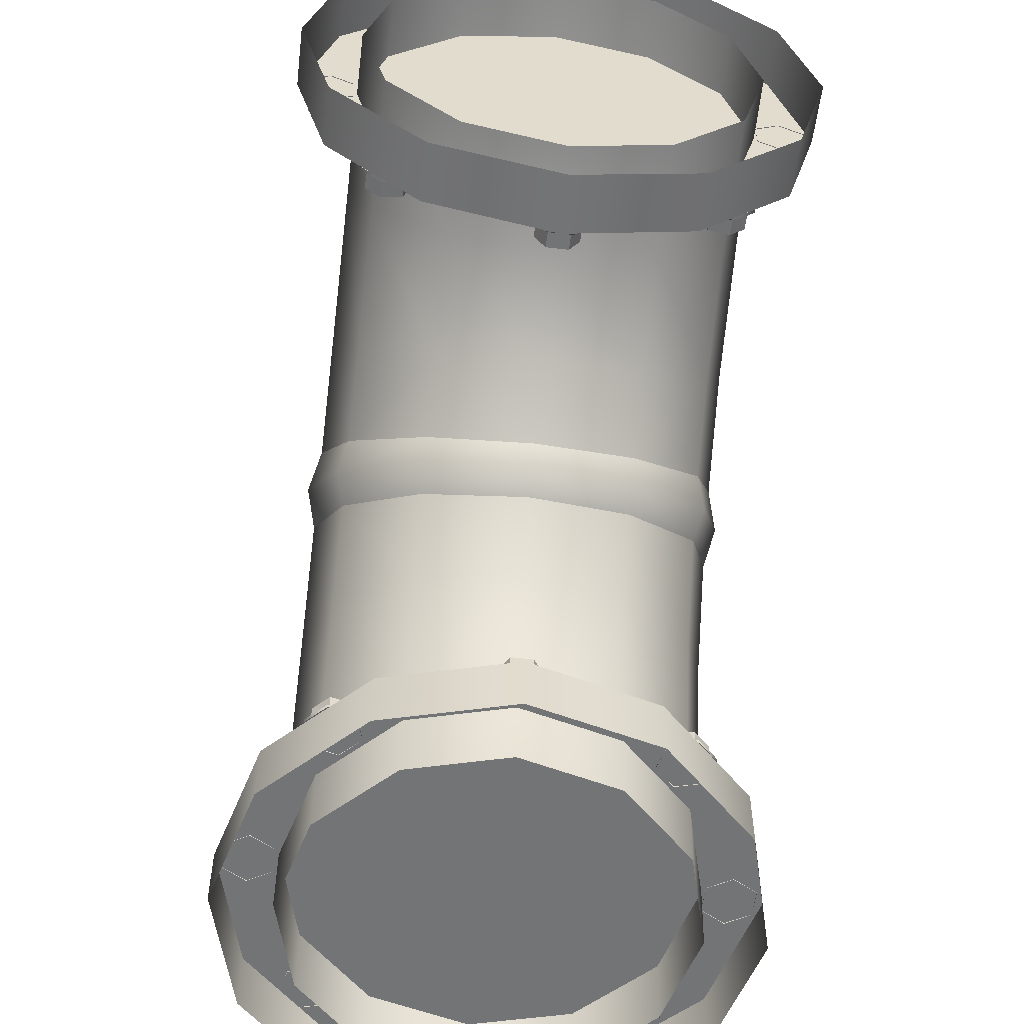
<metadata>
{"format":"obj","ext":"obj","renderer":"f3d","projection":"perspective","resolution":1024,"background":"white","views":[{"elev":-56.1,"azim":83.1,"up":"+Y"}]}
</metadata>
<code>
o pipe_1_corner
v -0.0866 -0 0.05
v -0.05 -0 0.0866
v -0.1 -0 -0
v -0.05 -0 -0.0866
v -0.0866 -0 -0.05
v -0 -0 0.1
v 0.05 -0 0.0866
v 0.0866 -0 0.05
v 0.1 -0 -0
v -0 -0 -0.1
v 0.0866 -0 -0.05
v 0.05 -0 -0.0866
v -0.07343 0.1001 0.05
v -0.03807 0.09059 0.0866
v -0.08637 0.1035 -0
v -0.03807 0.09059 -0.0866
v -0.07343 0.1001 -0.05
v 0.01022 0.07765 0.1
v 0.05852 0.0647 0.0866
v 0.09387 0.05523 0.05
v 0.1068 0.05176 -0
v 0.01022 0.07765 -0.1
v 0.09387 0.05523 -0.05
v 0.05852 0.0647 -0.0866
v -0.03481 0.1933 0.05
v -0.003109 0.175 0.0866
v -0.04641 0.2 -0
v -0.003109 0.175 -0.0866
v -0.03481 0.1933 -0.05
v 0.04019 0.15 0.1
v 0.08349 0.125 0.0866
v 0.1152 0.1067 0.05
v 0.1268 0.1 -0
v 0.04019 0.15 -0.1
v 0.1152 0.1067 -0.05
v 0.08349 0.125 -0.0866
v 0.02357 0.2764 0.0525
v 0.05074 0.2493 0.09093
v 0.01362 0.2864 -0
v 0.05074 0.2493 -0.09093
v 0.02357 0.2764 -0.0525
v 0.08787 0.2121 0.105
v 0.125 0.175 0.09093
v 0.1522 0.1478 0.0525
v 0.1621 0.1379 -0
v 0.08787 0.2121 -0.105
v 0.1522 0.1478 -0.0525
v 0.125 0.175 -0.09093
v 0.1067 0.3348 0.05
v 0.125 0.3031 0.0866
v 0.1 0.3464 -0
v 0.125 0.3031 -0.0866
v 0.1067 0.3348 -0.05
v 0.15 0.2598 0.1
v 0.175 0.2165 0.0866
v 0.1933 0.1848 0.05
v 0.2 0.1732 -0
v 0.15 0.2598 -0.1
v 0.1933 0.1848 -0.05
v 0.175 0.2165 -0.0866
v 0.1999 0.3734 0.05
v 0.2094 0.3381 0.0866
v 0.1965 0.3864 -0
v 0.2094 0.3381 -0.0866
v 0.1999 0.3734 -0.05
v 0.2224 0.2898 0.1
v 0.2353 0.2415 0.0866
v 0.2448 0.2061 0.05
v 0.2482 0.1932 -0
v 0.2224 0.2898 -0.1
v 0.2448 0.2061 -0.05
v 0.2353 0.2415 -0.0866
v 0.3 0.3866 0.05
v 0.3 0.35 0.0866
v 0.3 0.4 -0
v 0.3 0.35 -0.0866
v 0.3 0.3866 -0.05
v 0.3 0.3 0.1
v 0.3 0.25 0.0866
v 0.3 0.2134 0.05
v 0.3 0.2 -0
v 0.3 0.3 -0.1
v 0.3 0.2134 -0.05
v 0.3 0.25 -0.0866
v 0.06972 0.2626 -0.0866
v 0.1596 0.1601 0.05
v 0.1355 0.1876 -0.0866
v 0.1026 0.2251 0.1
v 0.04564 0.29 -0.05
v 0.03683 0.3001 -0
v 0.1026 0.2251 -0.1
v 0.06972 0.2626 0.0866
v 0.1684 0.15 -0
v 0.1355 0.1876 0.0866
v 0.04564 0.29 0.05
v 0.1596 0.1601 -0.05
v 0.03742 0.2303 0.0866
v 0.07493 0.1974 0.1
v -9.2e-05 0.2632 -0
v 0.15 0.1316 -0
v 0.1124 0.1645 0.0866
v 0.009959 0.2544 0.05
v 0.1399 0.1404 -0.05
v 0.1399 0.1404 0.05
v 0.03742 0.2303 -0.0866
v 0.1124 0.1645 -0.0866
v 0.009959 0.2544 -0.05
v 0.07493 0.1974 -0.1
v -0.065 -0 -0.1126
v -0.1126 -0 -0.065
v 3e-06 0 -0.13
v -0.13 -0 -0
v -0.1126 -0 0.065
v -0.065 0 0.1126
v 3e-06 0 0.13
v 0.1126 0 -0.065
v 0.065 0 -0.1126
v 0.13 0 -0
v 0.065 0 0.1126
v 0.1126 0 0.065
v -0.1126 0.03 -0.065
v -0.065 0.03 -0.1126
v -0.13 0.03 -0
v 3e-06 0.03 -0.13
v -0.065 0.03 0.1126
v -0.1126 0.03 0.065
v 3e-06 0.03 0.13
v 0.065 0.03 -0.1126
v 0.1126 0.03 -0.065
v 0.13 0.03 -0
v 0.1126 0.03 0.065
v 0.065 0.03 0.1126
v 0.1045 0.03323 -0.005473
v 0.1232 0.03323 -0.005494
v 0.1045 0.03323 0.005414
v 0.1232 0.03323 0.005393
v 0.1138 0.03323 -0.01093
v 0.1139 0.03323 0.01085
v 0.1138 0.04109 -0.01093
v 0.1232 0.04109 -0.005494
v 0.1139 0.04109 0.01085
v 0.1045 0.04109 0.005414
v 0.1045 0.04109 -0.005473
v 0.1232 0.04109 0.005393
v 0.1017 0.03143 -0.007103
v 0.126 0.03143 -0.00713
v 0.1017 0.03143 0.00705
v 0.126 0.03143 0.007023
v 0.1138 0.03143 -0.01419
v 0.1139 0.03143 0.01411
v 0.1017 0.02963 -0.007103
v 0.126 0.02963 -0.00713
v 0.1017 0.02963 0.00705
v 0.126 0.02963 0.007023
v 0.1138 0.02963 -0.01419
v 0.1139 0.02963 0.01411
v -0.1235 0.03323 -0.005473
v -0.1048 0.03323 -0.005494
v -0.1235 0.03323 0.005414
v -0.1048 0.03323 0.005393
v -0.1142 0.03323 -0.01093
v -0.1141 0.03323 0.01085
v -0.1142 0.04109 -0.01093
v -0.1048 0.04109 -0.005494
v -0.1141 0.04109 0.01085
v -0.1235 0.04109 0.005414
v -0.1235 0.04109 -0.005473
v -0.1048 0.04109 0.005393
v -0.1263 0.03143 -0.007103
v -0.102 0.03143 -0.00713
v -0.1263 0.03143 0.00705
v -0.102 0.03143 0.007023
v -0.1142 0.03143 -0.01419
v -0.1141 0.03143 0.01411
v -0.1263 0.02963 -0.007103
v -0.102 0.02963 -0.00713
v -0.1263 0.02963 0.00705
v -0.102 0.02963 0.007023
v -0.1142 0.02963 -0.01419
v -0.1141 0.02963 0.01411
v -0.005474 0.03323 -0.1045
v -0.005494 0.03323 -0.1232
v 0.005413 0.03323 -0.1045
v 0.005392 0.03323 -0.1232
v -0.01093 0.03323 -0.1138
v 0.01085 0.03323 -0.1139
v -0.01093 0.04109 -0.1138
v -0.005494 0.04109 -0.1232
v 0.01085 0.04109 -0.1139
v 0.005413 0.04109 -0.1045
v -0.005473 0.04109 -0.1045
v 0.005392 0.04109 -0.1232
v -0.007103 0.03143 -0.1017
v -0.00713 0.03143 -0.126
v 0.007049 0.03143 -0.1017
v 0.007022 0.03143 -0.126
v -0.01419 0.03143 -0.1138
v 0.01411 0.03143 -0.1139
v -0.007103 0.02963 -0.1017
v -0.00713 0.02963 -0.126
v 0.007049 0.02963 -0.1017
v 0.007022 0.02963 -0.126
v -0.01419 0.02963 -0.1138
v 0.01411 0.02963 -0.1139
v -0.005474 0.03323 0.1235
v -0.005494 0.03323 0.1048
v 0.005413 0.03323 0.1235
v 0.005392 0.03323 0.1048
v -0.01093 0.03323 0.1142
v 0.01085 0.03323 0.1141
v -0.01093 0.04109 0.1142
v -0.005494 0.04109 0.1048
v 0.01085 0.04109 0.1141
v 0.005413 0.04109 0.1235
v -0.005474 0.04109 0.1235
v 0.005392 0.04109 0.1048
v -0.007103 0.03143 0.1263
v -0.00713 0.03143 0.102
v 0.007049 0.03143 0.1263
v 0.007022 0.03143 0.102
v -0.01419 0.03143 0.1142
v 0.01411 0.03143 0.1141
v -0.007103 0.02963 0.1263
v -0.00713 0.02963 0.102
v 0.007049 0.02963 0.1263
v 0.007022 0.02963 0.102
v -0.01419 0.02963 0.1142
v 0.01411 0.02963 0.1141
v 0.07 0.03323 -0.07774
v 0.08325 0.03323 -0.09101
v 0.07771 0.03323 -0.07005
v 0.09095 0.03323 -0.08333
v 0.07277 0.03323 -0.08822
v 0.08818 0.03323 -0.07284
v 0.07277 0.04109 -0.08822
v 0.08325 0.04109 -0.09101
v 0.08818 0.04109 -0.07284
v 0.07771 0.04109 -0.07005
v 0.07 0.04109 -0.07774
v 0.09095 0.04109 -0.08333
v 0.06686 0.03143 -0.07691
v 0.08408 0.03143 -0.09416
v 0.07688 0.03143 -0.06691
v 0.09409 0.03143 -0.08416
v 0.07046 0.03143 -0.09053
v 0.0905 0.03143 -0.07054
v 0.06686 0.02963 -0.07691
v 0.08408 0.02963 -0.09416
v 0.07688 0.02963 -0.06691
v 0.09409 0.02963 -0.08416
v 0.07046 0.02963 -0.09053
v 0.0905 0.02963 -0.07054
v -0.09122 0.03323 0.08348
v -0.07798 0.03323 0.07021
v -0.08351 0.03323 0.09117
v -0.07027 0.03323 0.0779
v -0.08845 0.03323 0.073
v -0.07304 0.03323 0.08838
v -0.08845 0.04109 0.073
v -0.07798 0.04109 0.07021
v -0.07304 0.04109 0.08838
v -0.08351 0.04109 0.09117
v -0.09122 0.04109 0.08348
v -0.07027 0.04109 0.0779
v -0.09436 0.03143 0.08432
v -0.07715 0.03143 0.06706
v -0.08435 0.03143 0.09431
v -0.06713 0.03143 0.07706
v -0.09076 0.03143 0.07069
v -0.07073 0.03143 0.09069
v -0.09436 0.02963 0.08432
v -0.07715 0.02963 0.06706
v -0.08435 0.02963 0.09431
v -0.06713 0.02963 0.07706
v -0.09076 0.02963 0.07069
v -0.07073 0.02963 0.09069
v -0.07774 0.03323 -0.07
v -0.09102 0.03323 -0.08325
v -0.07006 0.03323 -0.07771
v -0.08333 0.03323 -0.09095
v -0.08822 0.03323 -0.07277
v -0.07285 0.03323 -0.08818
v -0.08822 0.04109 -0.07277
v -0.09102 0.04109 -0.08325
v -0.07285 0.04109 -0.08818
v -0.07006 0.04109 -0.07771
v -0.07774 0.04109 -0.07
v -0.08333 0.04109 -0.09095
v -0.07691 0.03143 -0.06686
v -0.09416 0.03143 -0.08408
v -0.06691 0.03143 -0.07688
v -0.08416 0.03143 -0.09409
v -0.09053 0.03143 -0.07046
v -0.07054 0.03143 -0.0905
v -0.07691 0.02963 -0.06686
v -0.09416 0.02963 -0.08408
v -0.06691 0.02963 -0.07688
v -0.08416 0.02963 -0.09409
v -0.09053 0.02963 -0.07046
v -0.07054 0.02963 -0.0905
v 0.08348 0.03323 0.09122
v 0.07021 0.03323 0.07798
v 0.09117 0.03323 0.08351
v 0.0779 0.03323 0.07027
v 0.073 0.03323 0.08845
v 0.08838 0.03323 0.07304
v 0.073 0.04109 0.08845
v 0.07021 0.04109 0.07798
v 0.08838 0.04109 0.07304
v 0.09117 0.04109 0.08351
v 0.08348 0.04109 0.09122
v 0.0779 0.04109 0.07027
v 0.08432 0.03143 0.09436
v 0.06706 0.03143 0.07715
v 0.09431 0.03143 0.08434
v 0.07706 0.03143 0.06713
v 0.07069 0.03143 0.09076
v 0.09068 0.03143 0.07073
v 0.08432 0.02963 0.09436
v 0.06706 0.02963 0.07715
v 0.09431 0.02963 0.08434
v 0.07706 0.02963 0.06713
v 0.07069 0.02963 0.09076
v 0.09068 0.02963 0.07073
v 0.3 0.235 -0.1126
v 0.3 0.1874 -0.065
v 0.3 0.3 -0.13
v 0.3 0.17 -0
v 0.3 0.1874 0.065
v 0.3 0.235 0.1126
v 0.3 0.3 0.13
v 0.3 0.4126 -0.065
v 0.3 0.365 -0.1126
v 0.3 0.43 -0
v 0.3 0.365 0.1126
v 0.3 0.4126 0.065
v 0.27 0.1874 -0.065
v 0.27 0.235 -0.1126
v 0.27 0.17 -0
v 0.27 0.3 -0.13
v 0.27 0.235 0.1126
v 0.27 0.1874 0.065
v 0.27 0.3 0.13
v 0.27 0.365 -0.1126
v 0.27 0.4126 -0.065
v 0.27 0.43 -0
v 0.27 0.4126 0.065
v 0.27 0.365 0.1126
v 0.2668 0.4045 -0.005473
v 0.2668 0.4232 -0.005494
v 0.2668 0.4045 0.005414
v 0.2668 0.4232 0.005393
v 0.2668 0.4138 -0.01093
v 0.2668 0.4139 0.01085
v 0.2589 0.4138 -0.01093
v 0.2589 0.4232 -0.005494
v 0.2589 0.4139 0.01085
v 0.2589 0.4045 0.005414
v 0.2589 0.4045 -0.005473
v 0.2589 0.4232 0.005393
v 0.2686 0.4017 -0.007103
v 0.2686 0.426 -0.00713
v 0.2686 0.4017 0.00705
v 0.2686 0.426 0.007023
v 0.2686 0.4138 -0.01419
v 0.2686 0.4139 0.01411
v 0.2704 0.4017 -0.007103
v 0.2704 0.426 -0.00713
v 0.2704 0.4017 0.00705
v 0.2704 0.426 0.007023
v 0.2704 0.4138 -0.01419
v 0.2704 0.4139 0.01411
v 0.2668 0.1765 -0.005473
v 0.2668 0.1952 -0.005494
v 0.2668 0.1765 0.005414
v 0.2668 0.1952 0.005393
v 0.2668 0.1858 -0.01093
v 0.2668 0.1859 0.01085
v 0.2589 0.1858 -0.01093
v 0.2589 0.1952 -0.005494
v 0.2589 0.1859 0.01085
v 0.2589 0.1765 0.005414
v 0.2589 0.1765 -0.005473
v 0.2589 0.1952 0.005393
v 0.2686 0.1737 -0.007103
v 0.2686 0.198 -0.00713
v 0.2686 0.1737 0.00705
v 0.2686 0.198 0.007023
v 0.2686 0.1858 -0.01419
v 0.2686 0.1859 0.01411
v 0.2704 0.1737 -0.007103
v 0.2704 0.198 -0.00713
v 0.2704 0.1737 0.00705
v 0.2704 0.198 0.007023
v 0.2704 0.1858 -0.01419
v 0.2704 0.1859 0.01411
v 0.2668 0.2945 -0.1045
v 0.2668 0.2945 -0.1232
v 0.2668 0.3054 -0.1045
v 0.2668 0.3054 -0.1232
v 0.2668 0.2891 -0.1138
v 0.2668 0.3108 -0.1139
v 0.2589 0.2891 -0.1138
v 0.2589 0.2945 -0.1232
v 0.2589 0.3108 -0.1139
v 0.2589 0.3054 -0.1045
v 0.2589 0.2945 -0.1045
v 0.2589 0.3054 -0.1232
v 0.2686 0.2929 -0.1017
v 0.2686 0.2929 -0.126
v 0.2686 0.307 -0.1017
v 0.2686 0.307 -0.126
v 0.2686 0.2858 -0.1138
v 0.2686 0.3141 -0.1139
v 0.2704 0.2929 -0.1017
v 0.2704 0.2929 -0.126
v 0.2704 0.307 -0.1017
v 0.2704 0.307 -0.126
v 0.2704 0.2858 -0.1138
v 0.2704 0.3141 -0.1139
v 0.2668 0.2945 0.1235
v 0.2668 0.2945 0.1048
v 0.2668 0.3054 0.1235
v 0.2668 0.3054 0.1048
v 0.2668 0.2891 0.1142
v 0.2668 0.3108 0.1141
v 0.2589 0.2891 0.1142
v 0.2589 0.2945 0.1048
v 0.2589 0.3108 0.1141
v 0.2589 0.3054 0.1235
v 0.2589 0.2945 0.1235
v 0.2589 0.3054 0.1048
v 0.2686 0.2929 0.1263
v 0.2686 0.2929 0.102
v 0.2686 0.307 0.1263
v 0.2686 0.307 0.102
v 0.2686 0.2858 0.1142
v 0.2686 0.3141 0.1141
v 0.2704 0.2929 0.1263
v 0.2704 0.2929 0.102
v 0.2704 0.307 0.1263
v 0.2704 0.307 0.102
v 0.2704 0.2858 0.1142
v 0.2704 0.3141 0.1141
v 0.2668 0.37 -0.07774
v 0.2668 0.3832 -0.09101
v 0.2668 0.3777 -0.07005
v 0.2668 0.391 -0.08333
v 0.2668 0.3728 -0.08822
v 0.2668 0.3882 -0.07284
v 0.2589 0.3728 -0.08822
v 0.2589 0.3832 -0.09101
v 0.2589 0.3882 -0.07284
v 0.2589 0.3777 -0.07005
v 0.2589 0.37 -0.07774
v 0.2589 0.391 -0.08333
v 0.2686 0.3669 -0.07691
v 0.2686 0.3841 -0.09416
v 0.2686 0.3769 -0.06691
v 0.2686 0.3941 -0.08416
v 0.2686 0.3705 -0.09053
v 0.2686 0.3905 -0.07054
v 0.2704 0.3669 -0.07691
v 0.2704 0.3841 -0.09416
v 0.2704 0.3769 -0.06691
v 0.2704 0.3941 -0.08416
v 0.2704 0.3705 -0.09053
v 0.2704 0.3905 -0.07054
v 0.2668 0.2088 0.08348
v 0.2668 0.222 0.07021
v 0.2668 0.2165 0.09117
v 0.2668 0.2297 0.0779
v 0.2668 0.2115 0.073
v 0.2668 0.227 0.08838
v 0.2589 0.2115 0.073
v 0.2589 0.222 0.07021
v 0.2589 0.227 0.08838
v 0.2589 0.2165 0.09117
v 0.2589 0.2088 0.08348
v 0.2589 0.2297 0.0779
v 0.2686 0.2056 0.08432
v 0.2686 0.2229 0.06706
v 0.2686 0.2157 0.09431
v 0.2686 0.2329 0.07706
v 0.2686 0.2092 0.07069
v 0.2686 0.2293 0.09069
v 0.2704 0.2056 0.08432
v 0.2704 0.2229 0.06706
v 0.2704 0.2157 0.09431
v 0.2704 0.2329 0.07706
v 0.2704 0.2092 0.07069
v 0.2704 0.2293 0.09069
v 0.2668 0.2223 -0.07
v 0.2668 0.209 -0.08325
v 0.2668 0.2299 -0.07771
v 0.2668 0.2167 -0.09095
v 0.2668 0.2118 -0.07277
v 0.2668 0.2272 -0.08818
v 0.2589 0.2118 -0.07277
v 0.2589 0.209 -0.08325
v 0.2589 0.2272 -0.08818
v 0.2589 0.2299 -0.07771
v 0.2589 0.2223 -0.07
v 0.2589 0.2167 -0.09095
v 0.2686 0.2231 -0.06686
v 0.2686 0.2058 -0.08408
v 0.2686 0.2331 -0.07688
v 0.2686 0.2158 -0.09409
v 0.2686 0.2095 -0.07046
v 0.2686 0.2295 -0.0905
v 0.2704 0.2231 -0.06686
v 0.2704 0.2058 -0.08408
v 0.2704 0.2331 -0.07688
v 0.2704 0.2158 -0.09409
v 0.2704 0.2095 -0.07046
v 0.2704 0.2295 -0.0905
v 0.2668 0.3835 0.09122
v 0.2668 0.3702 0.07798
v 0.2668 0.3912 0.08351
v 0.2668 0.3779 0.07027
v 0.2668 0.373 0.08845
v 0.2668 0.3884 0.07304
v 0.2589 0.373 0.08845
v 0.2589 0.3702 0.07798
v 0.2589 0.3884 0.07304
v 0.2589 0.3912 0.08351
v 0.2589 0.3835 0.09122
v 0.2589 0.3779 0.07027
v 0.2686 0.3843 0.09436
v 0.2686 0.3671 0.07715
v 0.2686 0.3943 0.08434
v 0.2686 0.3771 0.06713
v 0.2686 0.3707 0.09076
v 0.2686 0.3907 0.07073
v 0.2704 0.3843 0.09436
v 0.2704 0.3671 0.07715
v 0.2704 0.3943 0.08434
v 0.2704 0.3771 0.06713
v 0.2704 0.3707 0.09076
v 0.2704 0.3907 0.07073
f 2 6 18 14
f 10 22 24 12
f 9 21 20 8
f 12 24 23 11
f 8 20 19 7
f 4 16 22 10
f 7 19 18 6
f 5 17 16 4
f 11 23 21 9
f 14 26 25 13
f 3 15 17 5
f 1 13 15 3
f 16 28 34 22
f 18 30 26 14
f 22 34 36 24
f 21 33 32 20
f 26 97 102 25
f 15 27 29 17
f 13 25 27 15
f 19 31 30 18
f 23 35 33 21
f 20 32 31 19
f 17 29 28 16
f 24 36 35 23
f 34 108 106 36
f 33 100 104 32
f 95 92 50 49
f 27 99 107 29
f 25 102 99 27
f 31 101 98 30
f 28 105 108 34
f 35 103 100 33
f 32 104 101 31
f 29 107 105 28
f 36 106 103 35
f 30 98 97 26
f 98 42 38 97
f 101 43 42 98
f 104 100 45 44
f 102 97 38 37
f 104 44 43 101
f 108 46 48 106
f 40 85 91 46
f 44 45 93 86
f 47 48 87 96
f 40 41 89 85
f 38 42 88 92
f 48 46 91 87
f 91 85 52 58
f 96 59 57 93
f 56 55 94 86
f 38 92 95 37
f 45 47 96 93
f 92 88 54 50
f 50 62 61 49
f 89 53 52 85
f 96 87 60 59
f 91 58 60 87
f 93 57 56 86
f 51 53 89 90
f 49 51 90 95
f 94 55 54 88
f 57 69 68 56
f 62 74 73 61
f 58 70 72 60
f 51 63 65 53
f 49 61 63 51
f 55 67 66 54
f 52 64 70 58
f 59 71 69 57
f 56 68 67 55
f 53 65 64 52
f 60 72 71 59
f 54 66 62 50
f 70 82 84 72
f 63 75 77 65
f 61 73 75 63
f 67 79 78 66
f 64 76 82 70
f 71 83 81 69
f 69 81 80 68
f 68 80 79 67
f 65 77 76 64
f 72 84 83 71
f 66 78 74 62
f 41 39 90 89
f 43 44 86 94
f 42 43 94 88
f 39 37 95 90
f 107 41 40 105
f 106 48 47 103
f 108 105 40 46
f 99 102 37 39
f 103 47 45 100
f 107 99 39 41
f 2 14 13 1
f 126 123 112 113
f 122 124 111 109
f 123 121 110 112
f 111 124 128 117
f 132 119 120 131
f 132 127 115 119
f 132 131 130 129 128 124 122 121 123 126 125 127
f 125 126 113 114
f 129 130 118 116
f 117 128 129 116
f 121 122 109 110
f 118 130 131 120
f 127 125 114 115
f 139 140 134 137
f 138 136 144 141
f 133 135 142 143
f 136 134 140 144
f 135 138 141 142
f 143 139 137 133
f 140 139 143 142 141 144
f 138 135 147 150
f 135 133 145 147
f 137 134 146 149
f 134 136 148 146
f 136 138 150 148
f 133 137 149 145
f 149 146 152 155
f 146 148 154 152
f 145 149 155 151
f 148 150 156 154
f 150 147 153 156
f 147 145 151 153
f 163 164 158 161
f 162 160 168 165
f 157 159 166 167
f 160 158 164 168
f 159 162 165 166
f 167 163 161 157
f 164 163 167 166 165 168
f 162 159 171 174
f 159 157 169 171
f 161 158 170 173
f 158 160 172 170
f 160 162 174 172
f 157 161 173 169
f 173 170 176 179
f 170 172 178 176
f 169 173 179 175
f 172 174 180 178
f 174 171 177 180
f 171 169 175 177
f 187 188 182 185
f 186 184 192 189
f 181 183 190 191
f 184 182 188 192
f 183 186 189 190
f 191 187 185 181
f 188 187 191 190 189 192
f 186 183 195 198
f 183 181 193 195
f 185 182 194 197
f 182 184 196 194
f 184 186 198 196
f 181 185 197 193
f 197 194 200 203
f 194 196 202 200
f 193 197 203 199
f 196 198 204 202
f 198 195 201 204
f 195 193 199 201
f 211 212 206 209
f 210 208 216 213
f 205 207 214 215
f 208 206 212 216
f 207 210 213 214
f 215 211 209 205
f 212 211 215 214 213 216
f 210 207 219 222
f 207 205 217 219
f 209 206 218 221
f 206 208 220 218
f 208 210 222 220
f 205 209 221 217
f 221 218 224 227
f 218 220 226 224
f 217 221 227 223
f 220 222 228 226
f 222 219 225 228
f 219 217 223 225
f 235 236 230 233
f 234 232 240 237
f 229 231 238 239
f 232 230 236 240
f 231 234 237 238
f 239 235 233 229
f 236 235 239 238 237 240
f 234 231 243 246
f 231 229 241 243
f 233 230 242 245
f 230 232 244 242
f 232 234 246 244
f 229 233 245 241
f 245 242 248 251
f 242 244 250 248
f 241 245 251 247
f 244 246 252 250
f 246 243 249 252
f 243 241 247 249
f 259 260 254 257
f 258 256 264 261
f 253 255 262 263
f 256 254 260 264
f 255 258 261 262
f 263 259 257 253
f 260 259 263 262 261 264
f 258 255 267 270
f 255 253 265 267
f 257 254 266 269
f 254 256 268 266
f 256 258 270 268
f 253 257 269 265
f 269 266 272 275
f 266 268 274 272
f 265 269 275 271
f 268 270 276 274
f 270 267 273 276
f 267 265 271 273
f 283 284 278 281
f 282 280 288 285
f 277 279 286 287
f 280 278 284 288
f 279 282 285 286
f 287 283 281 277
f 284 283 287 286 285 288
f 282 279 291 294
f 279 277 289 291
f 281 278 290 293
f 278 280 292 290
f 280 282 294 292
f 277 281 293 289
f 293 290 296 299
f 290 292 298 296
f 289 293 299 295
f 292 294 300 298
f 294 291 297 300
f 291 289 295 297
f 307 308 302 305
f 306 304 312 309
f 301 303 310 311
f 304 302 308 312
f 303 306 309 310
f 311 307 305 301
f 308 307 311 310 309 312
f 306 303 315 318
f 303 301 313 315
f 305 302 314 317
f 302 304 316 314
f 304 306 318 316
f 301 305 317 313
f 317 314 320 323
f 314 316 322 320
f 313 317 323 319
f 316 318 324 322
f 318 315 321 324
f 315 313 319 321
f 342 339 328 329
f 338 340 327 325
f 339 337 326 328
f 327 340 344 333
f 348 335 336 347
f 348 343 331 335
f 348 347 346 345 344 340 338 337 339 342 341 343
f 341 342 329 330
f 345 346 334 332
f 333 344 345 332
f 337 338 325 326
f 334 346 347 336
f 343 341 330 331
f 355 356 350 353
f 354 352 360 357
f 349 351 358 359
f 352 350 356 360
f 351 354 357 358
f 359 355 353 349
f 356 355 359 358 357 360
f 354 351 363 366
f 351 349 361 363
f 353 350 362 365
f 350 352 364 362
f 352 354 366 364
f 349 353 365 361
f 365 362 368 371
f 362 364 370 368
f 361 365 371 367
f 364 366 372 370
f 366 363 369 372
f 363 361 367 369
f 379 380 374 377
f 378 376 384 381
f 373 375 382 383
f 376 374 380 384
f 375 378 381 382
f 383 379 377 373
f 380 379 383 382 381 384
f 378 375 387 390
f 375 373 385 387
f 377 374 386 389
f 374 376 388 386
f 376 378 390 388
f 373 377 389 385
f 389 386 392 395
f 386 388 394 392
f 385 389 395 391
f 388 390 396 394
f 390 387 393 396
f 387 385 391 393
f 403 404 398 401
f 402 400 408 405
f 397 399 406 407
f 400 398 404 408
f 399 402 405 406
f 407 403 401 397
f 404 403 407 406 405 408
f 402 399 411 414
f 399 397 409 411
f 401 398 410 413
f 398 400 412 410
f 400 402 414 412
f 397 401 413 409
f 413 410 416 419
f 410 412 418 416
f 409 413 419 415
f 412 414 420 418
f 414 411 417 420
f 411 409 415 417
f 427 428 422 425
f 426 424 432 429
f 421 423 430 431
f 424 422 428 432
f 423 426 429 430
f 431 427 425 421
f 428 427 431 430 429 432
f 426 423 435 438
f 423 421 433 435
f 425 422 434 437
f 422 424 436 434
f 424 426 438 436
f 421 425 437 433
f 437 434 440 443
f 434 436 442 440
f 433 437 443 439
f 436 438 444 442
f 438 435 441 444
f 435 433 439 441
f 451 452 446 449
f 450 448 456 453
f 445 447 454 455
f 448 446 452 456
f 447 450 453 454
f 455 451 449 445
f 452 451 455 454 453 456
f 450 447 459 462
f 447 445 457 459
f 449 446 458 461
f 446 448 460 458
f 448 450 462 460
f 445 449 461 457
f 461 458 464 467
f 458 460 466 464
f 457 461 467 463
f 460 462 468 466
f 462 459 465 468
f 459 457 463 465
f 475 476 470 473
f 474 472 480 477
f 469 471 478 479
f 472 470 476 480
f 471 474 477 478
f 479 475 473 469
f 476 475 479 478 477 480
f 474 471 483 486
f 471 469 481 483
f 473 470 482 485
f 470 472 484 482
f 472 474 486 484
f 469 473 485 481
f 485 482 488 491
f 482 484 490 488
f 481 485 491 487
f 484 486 492 490
f 486 483 489 492
f 483 481 487 489
f 499 500 494 497
f 498 496 504 501
f 493 495 502 503
f 496 494 500 504
f 495 498 501 502
f 503 499 497 493
f 500 499 503 502 501 504
f 498 495 507 510
f 495 493 505 507
f 497 494 506 509
f 494 496 508 506
f 496 498 510 508
f 493 497 509 505
f 509 506 512 515
f 506 508 514 512
f 505 509 515 511
f 508 510 516 514
f 510 507 513 516
f 507 505 511 513
f 523 524 518 521
f 522 520 528 525
f 517 519 526 527
f 520 518 524 528
f 519 522 525 526
f 527 523 521 517
f 524 523 527 526 525 528
f 522 519 531 534
f 519 517 529 531
f 521 518 530 533
f 518 520 532 530
f 520 522 534 532
f 517 521 533 529
f 533 530 536 539
f 530 532 538 536
f 529 533 539 535
f 532 534 540 538
f 534 531 537 540
f 531 529 535 537

</code>
